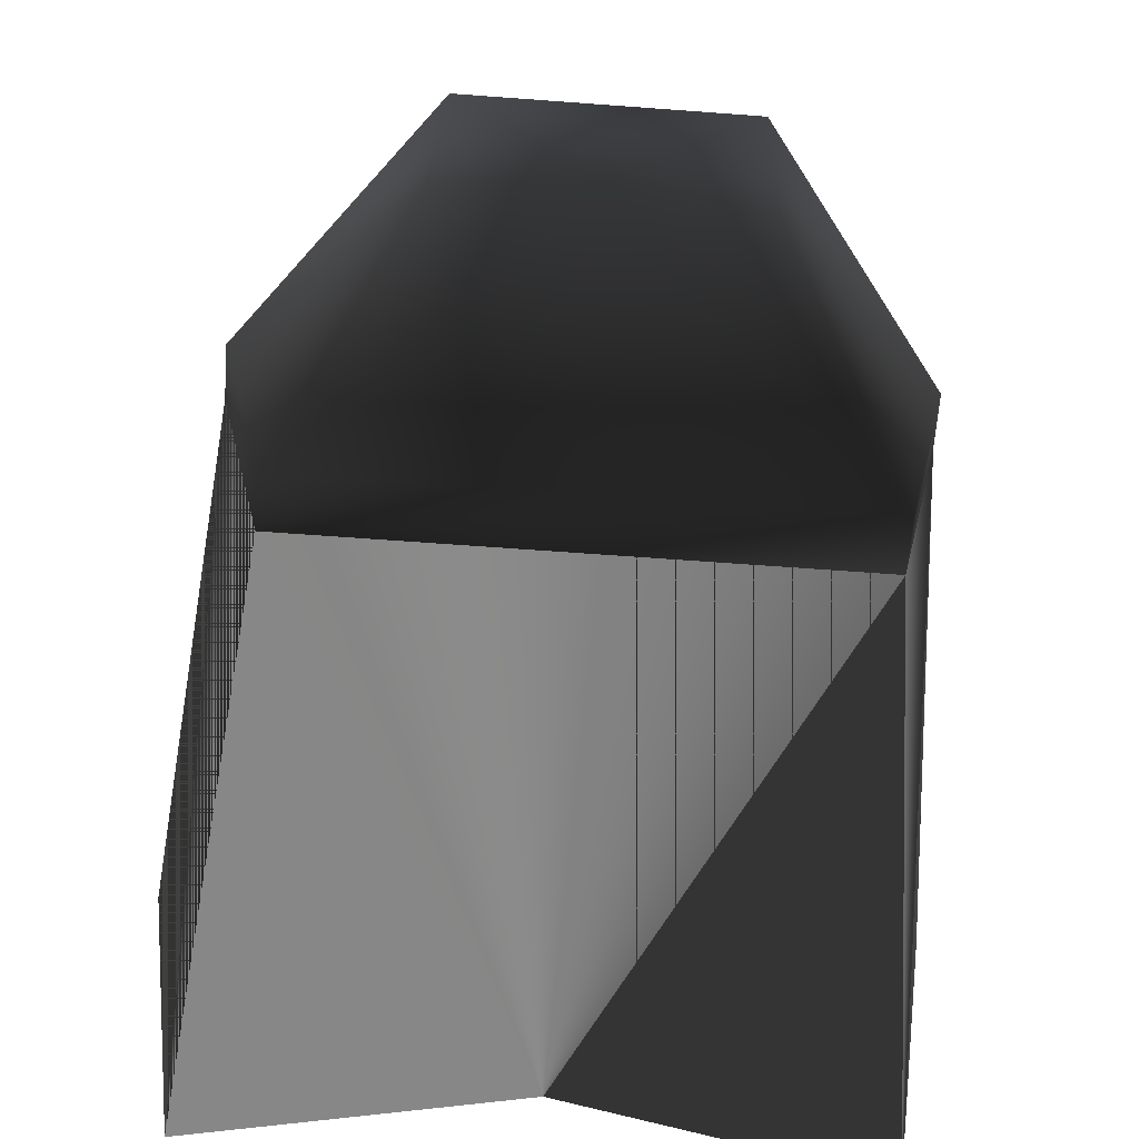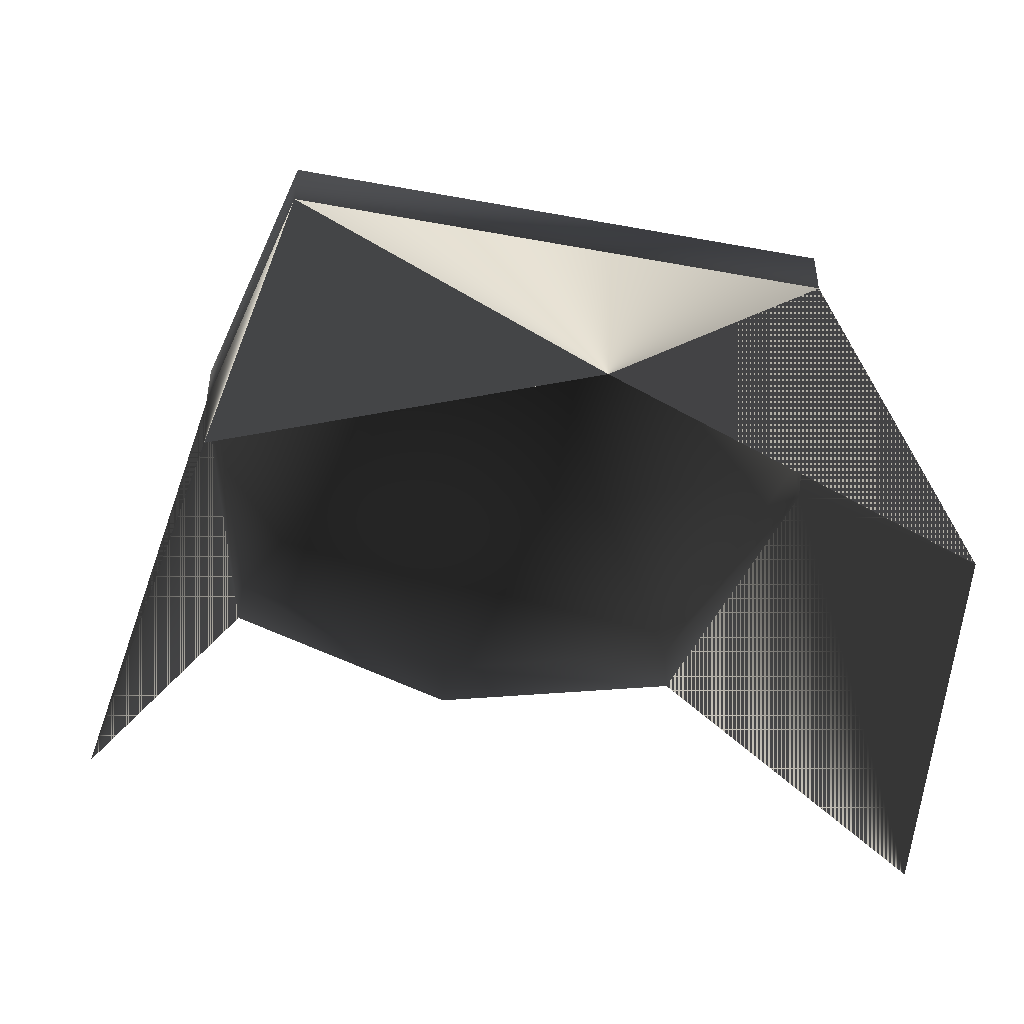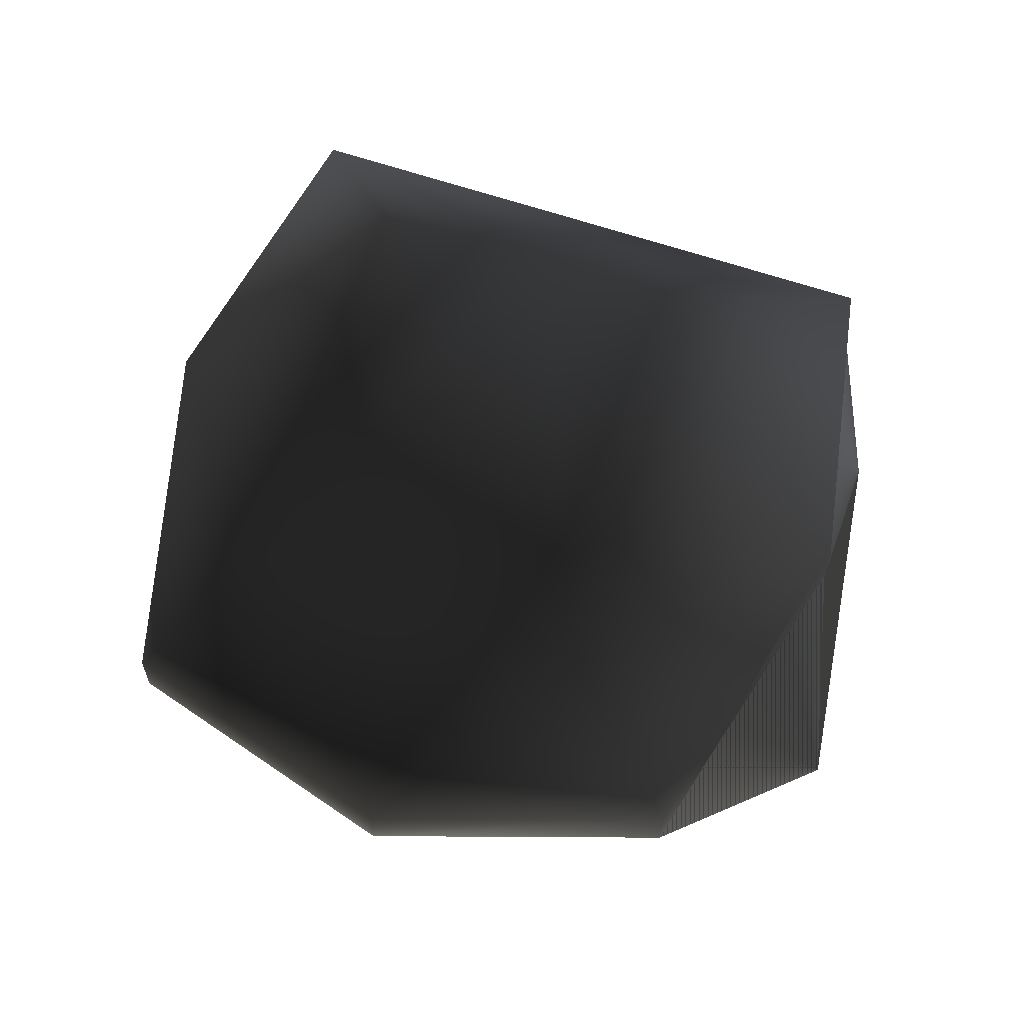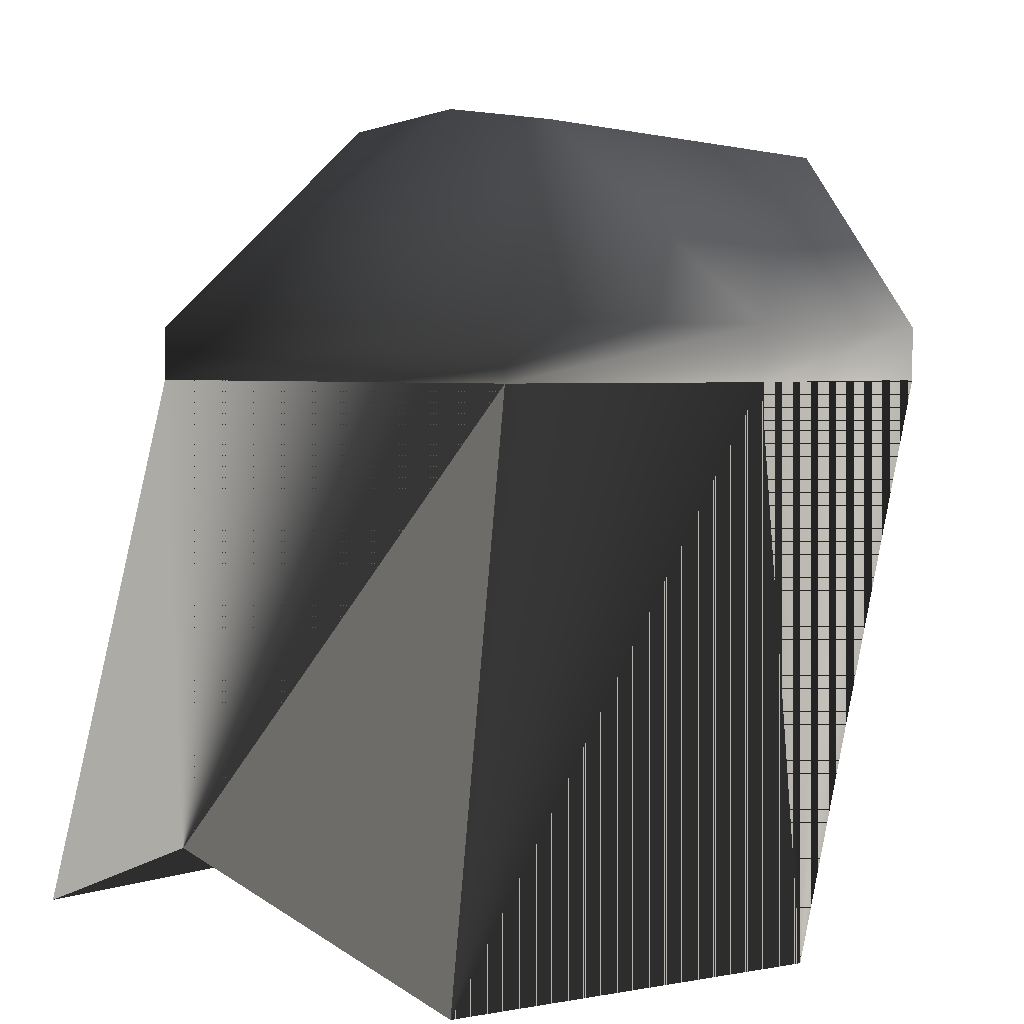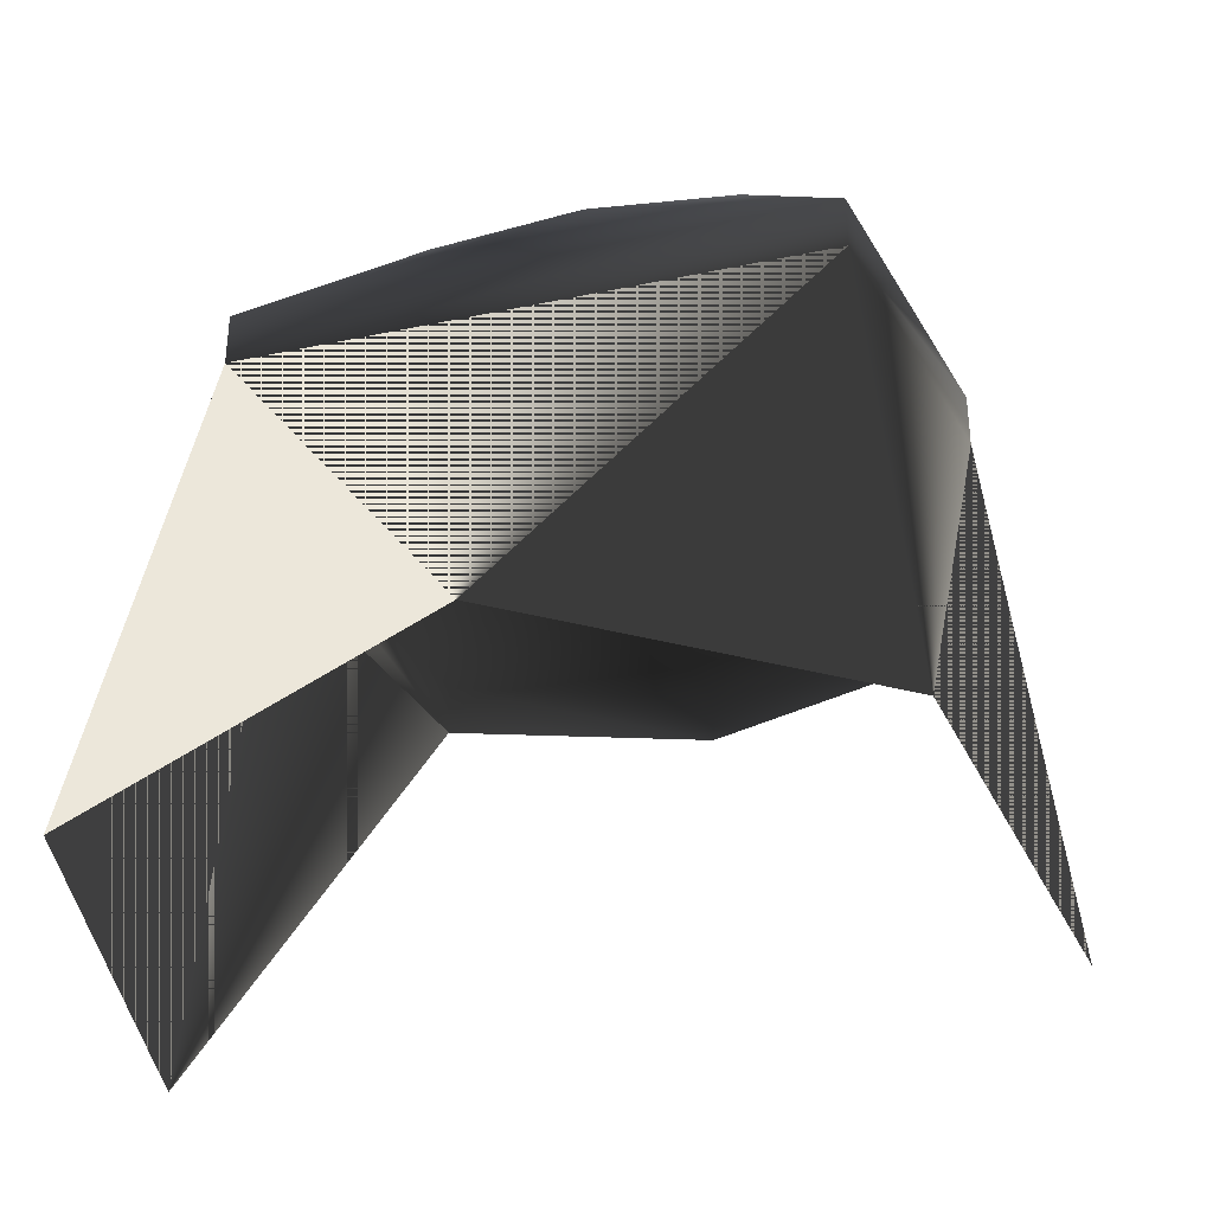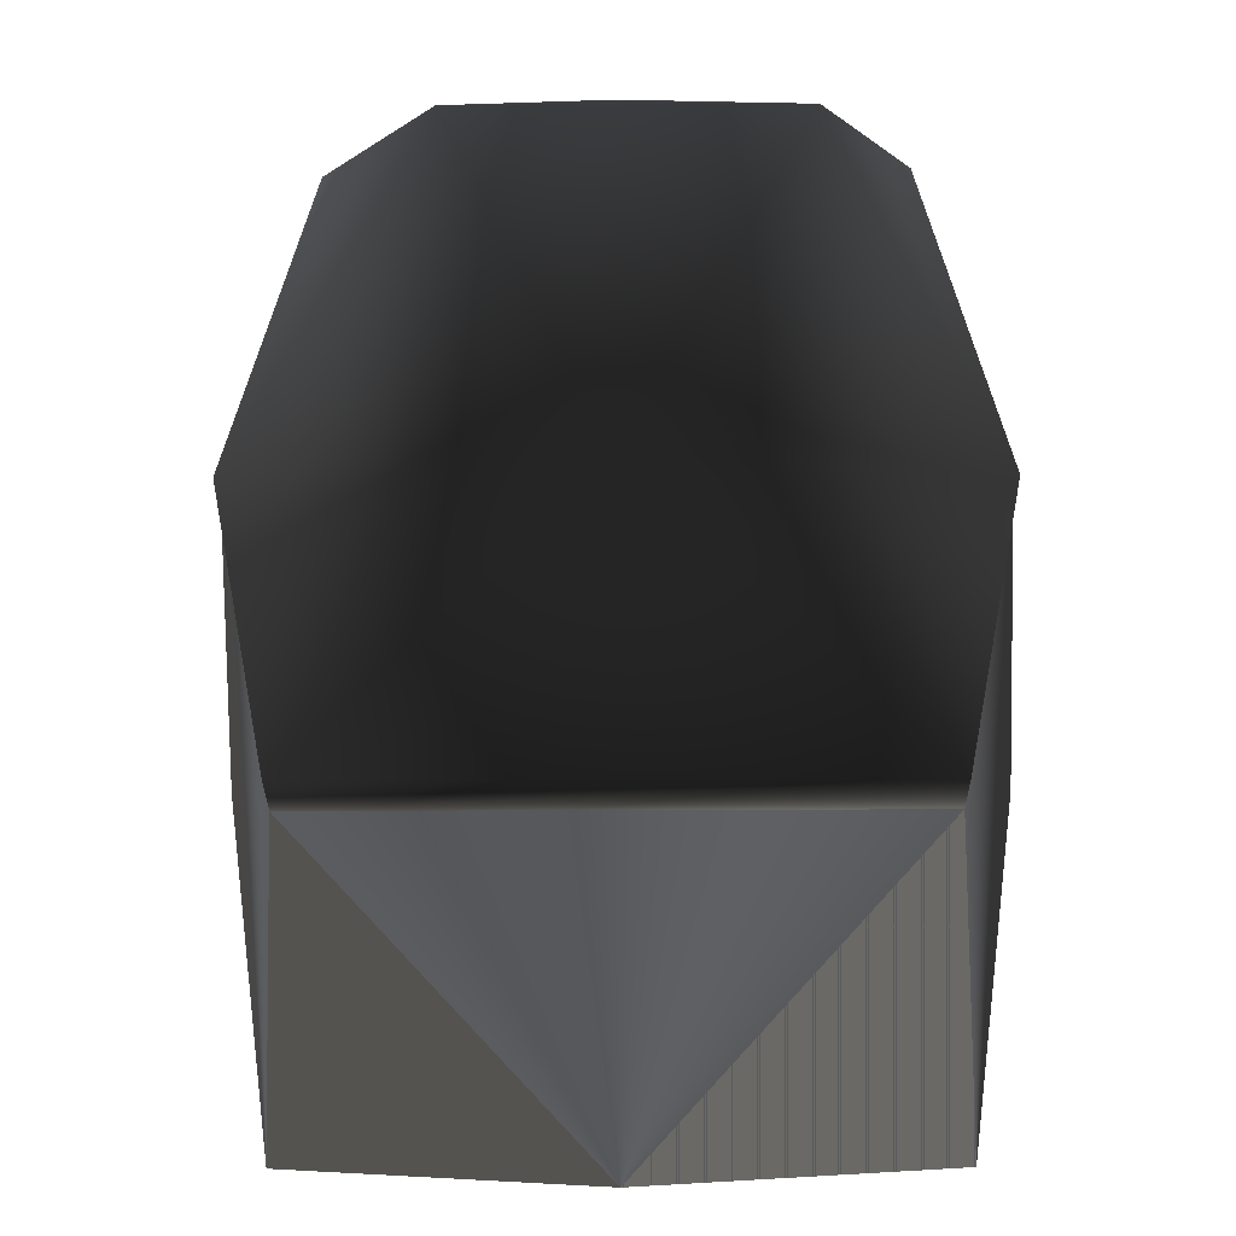
<metadata>
{"format":"obj","ext":"obj","renderer":"f3d","projection":"perspective","resolution":1024,"background":"white","views":[{"elev":-63.8,"azim":175.7,"up":"+Z"},{"elev":-50.3,"azim":168.5,"up":"+Y"},{"elev":66.2,"azim":18.3,"up":"+Y"},{"elev":3.4,"azim":-131.0,"up":"+Y"},{"elev":-37.8,"azim":-164.8,"up":"+Y"},{"elev":-28.5,"azim":-179.6,"up":"+Z"}]}
</metadata>
<code>
o 30
v 40 46 -40
v 22 76 -16
v 48 46 0
v 48 38 0
v 40 38 -40
v -40 46 -40
v 0 78 -16
v 21 72 35
v 37 46 44
v 37 38 44
v 56 -42 0
v 48 -42 -56
v -48 46 0
v -22 75 -16
v -40 38 -40
v -48 38 0
v -37 46 45
v -24 72 35
v 0 46 56
v 0 38 56
v -37 38 45
v -48 -42 -56
v 0 -26 -64
v -56 -42 0
f 1 2 3
f 1 3 4
f 1 4 5
f 1 5 6
f 1 6 7
f 1 7 2
f 2 7 8
f 2 8 3
f 3 8 9
f 3 9 10
f 3 10 4
f 4 10 11
f 4 11 12
f 4 12 5
f 4 5 12
f 4 12 11
f 4 11 10
f 13 14 6
f 13 6 15
f 13 15 16
f 13 16 17
f 13 17 18
f 13 18 14
f 14 18 7
f 14 7 6
f 18 8 7
f 8 18 19
f 8 19 9
f 9 19 20
f 9 20 10
f 18 17 19
f 19 17 21
f 19 21 20
f 15 22 16
f 15 16 22
f 15 22 23
f 15 23 22
f 23 15 5
f 23 5 12
f 23 12 5
f 23 5 15
f 22 24 16
f 22 16 24
f 24 16 21
f 24 21 16
f 16 21 17
f 5 15 6

</code>
